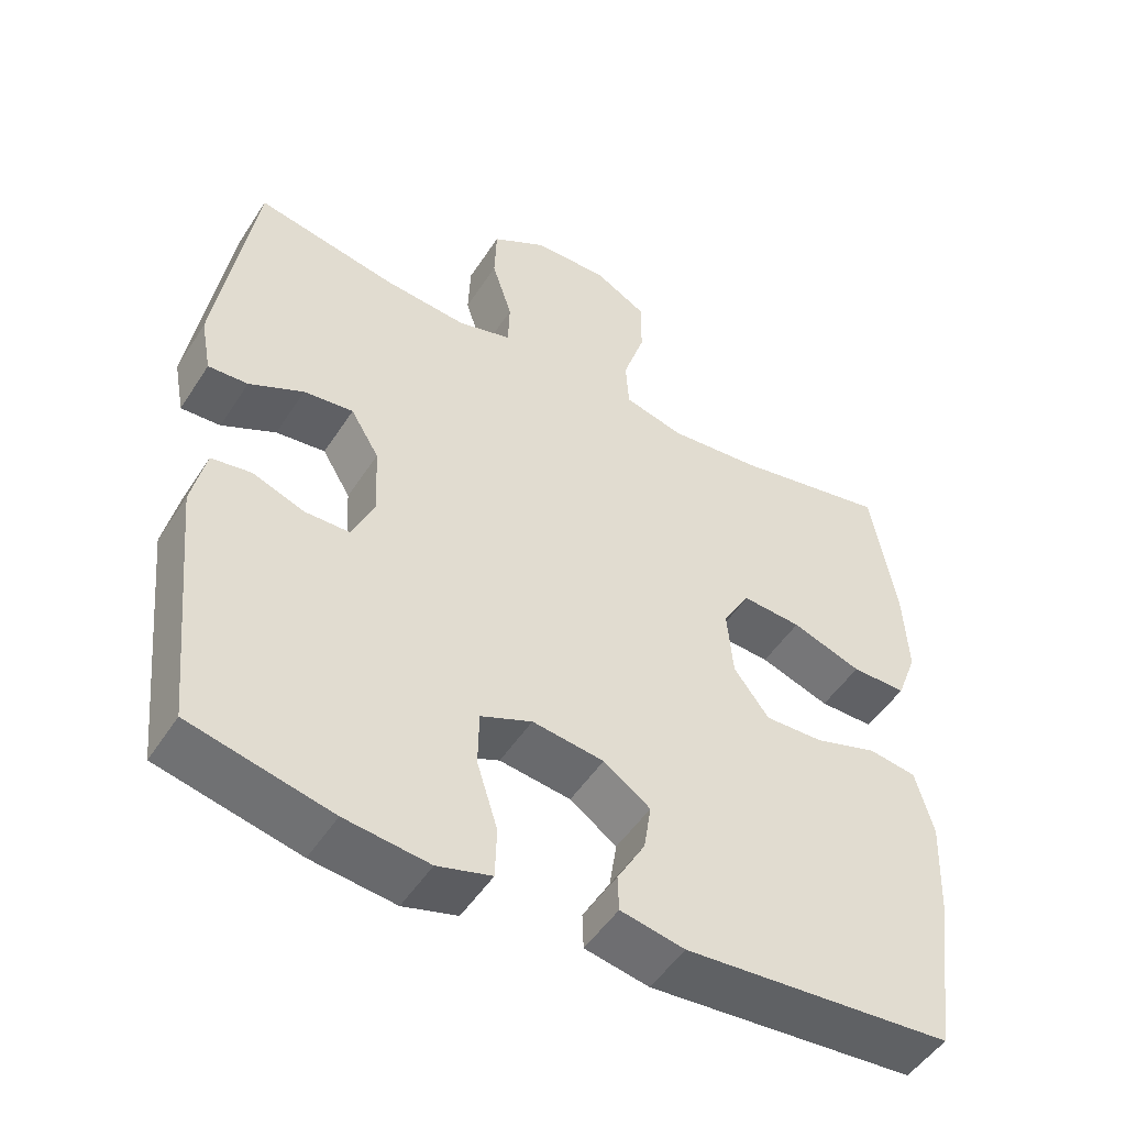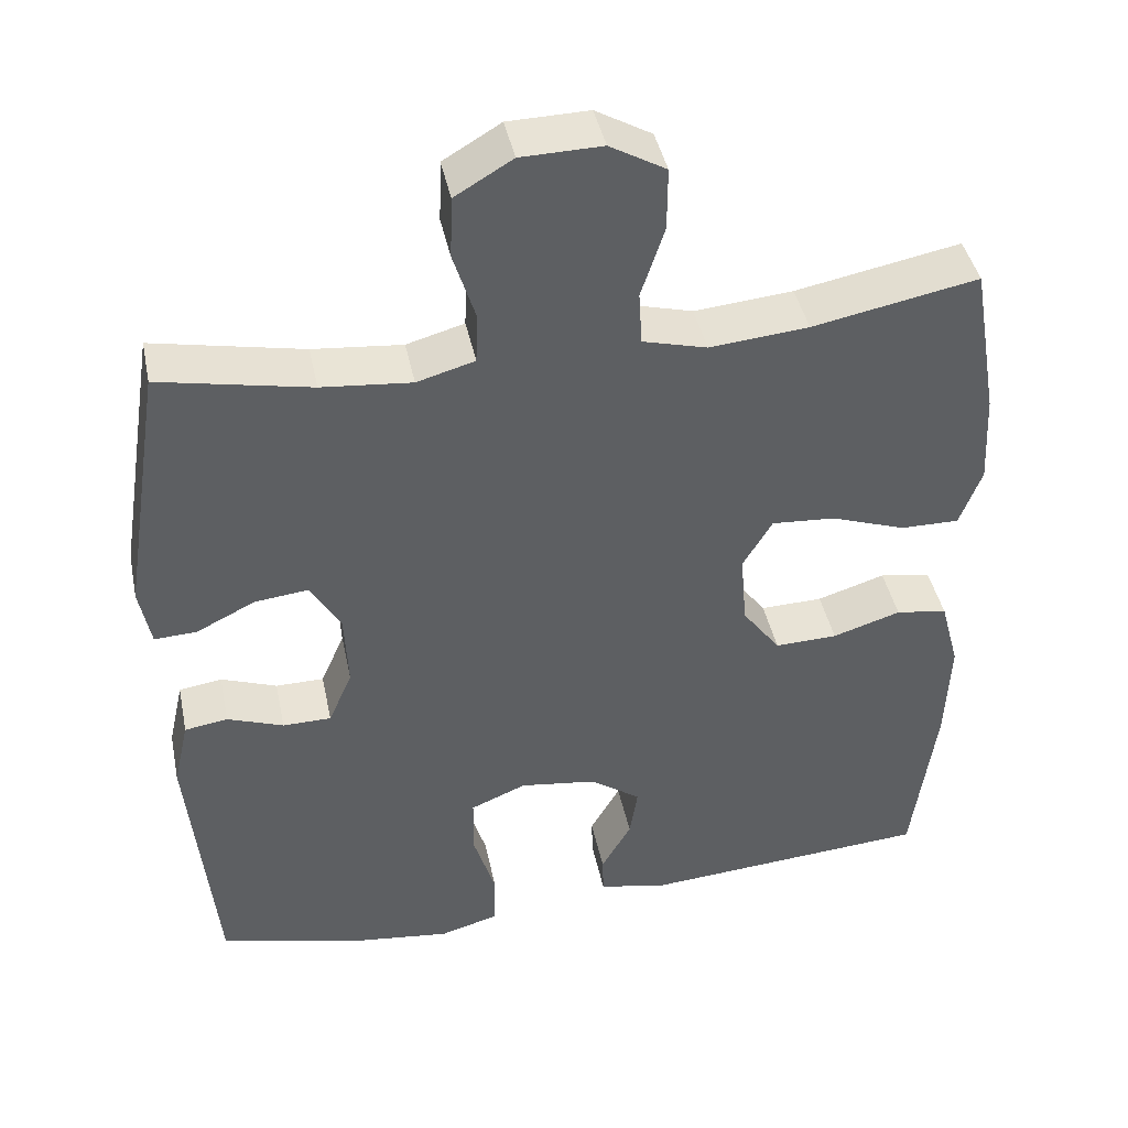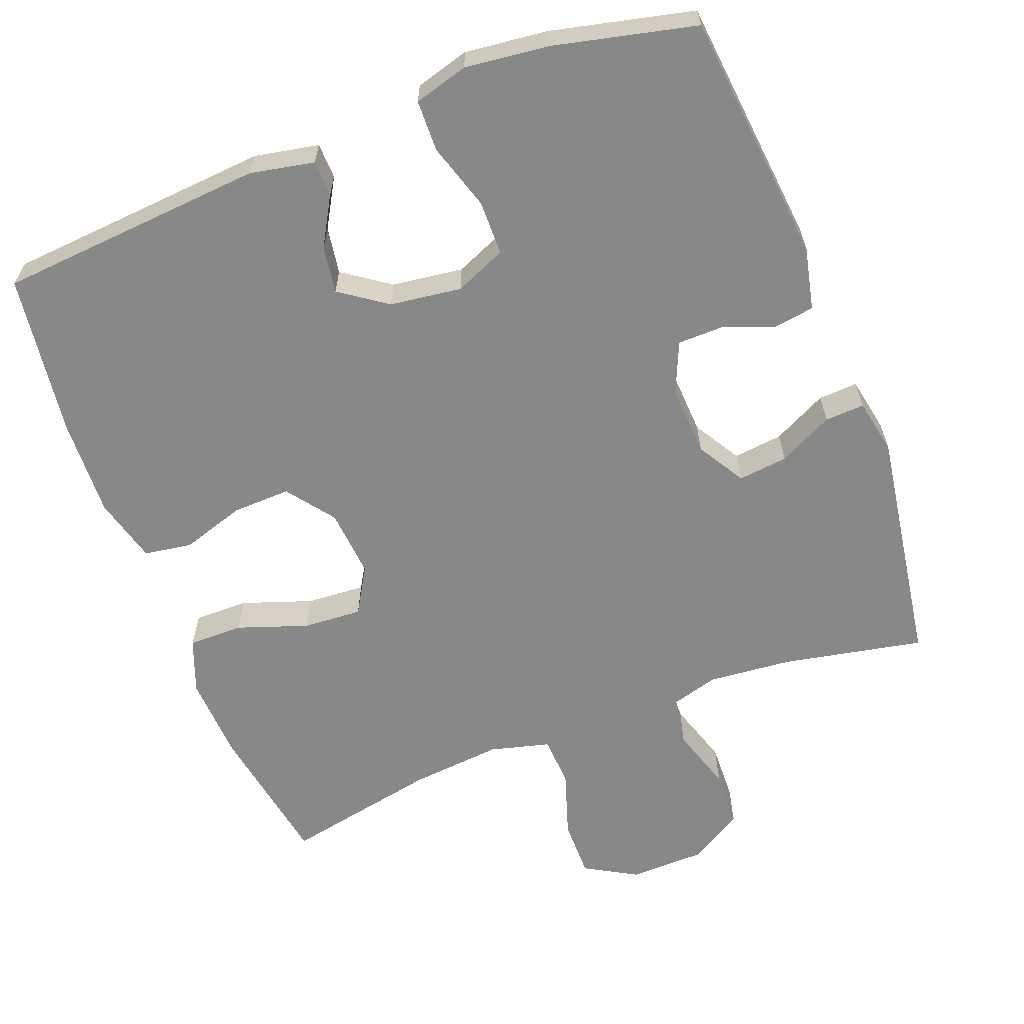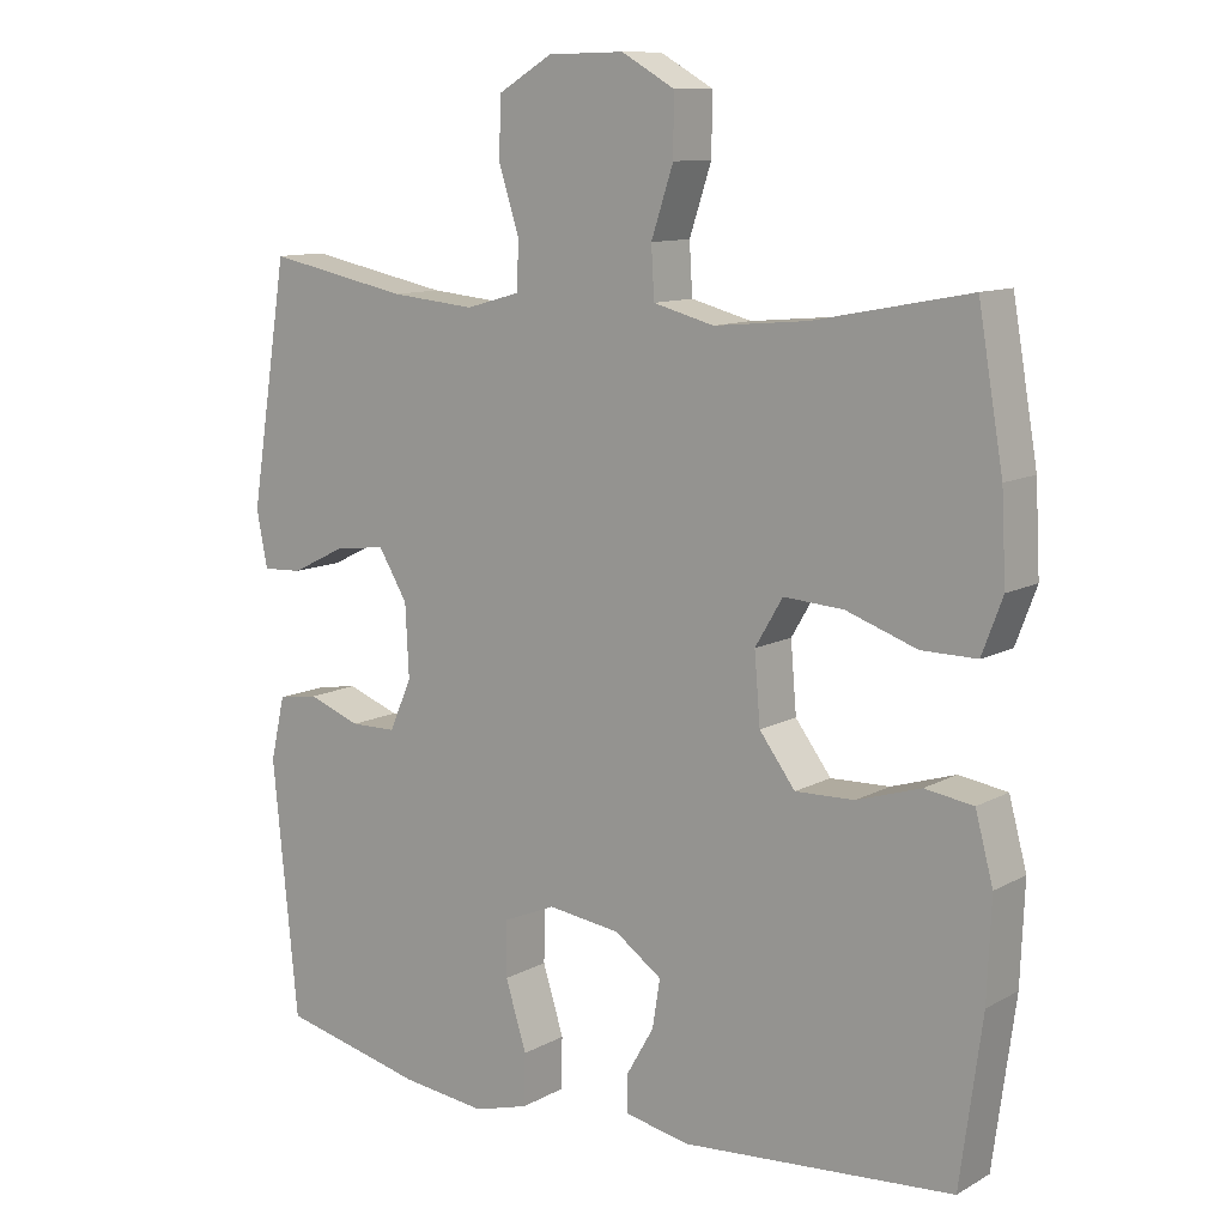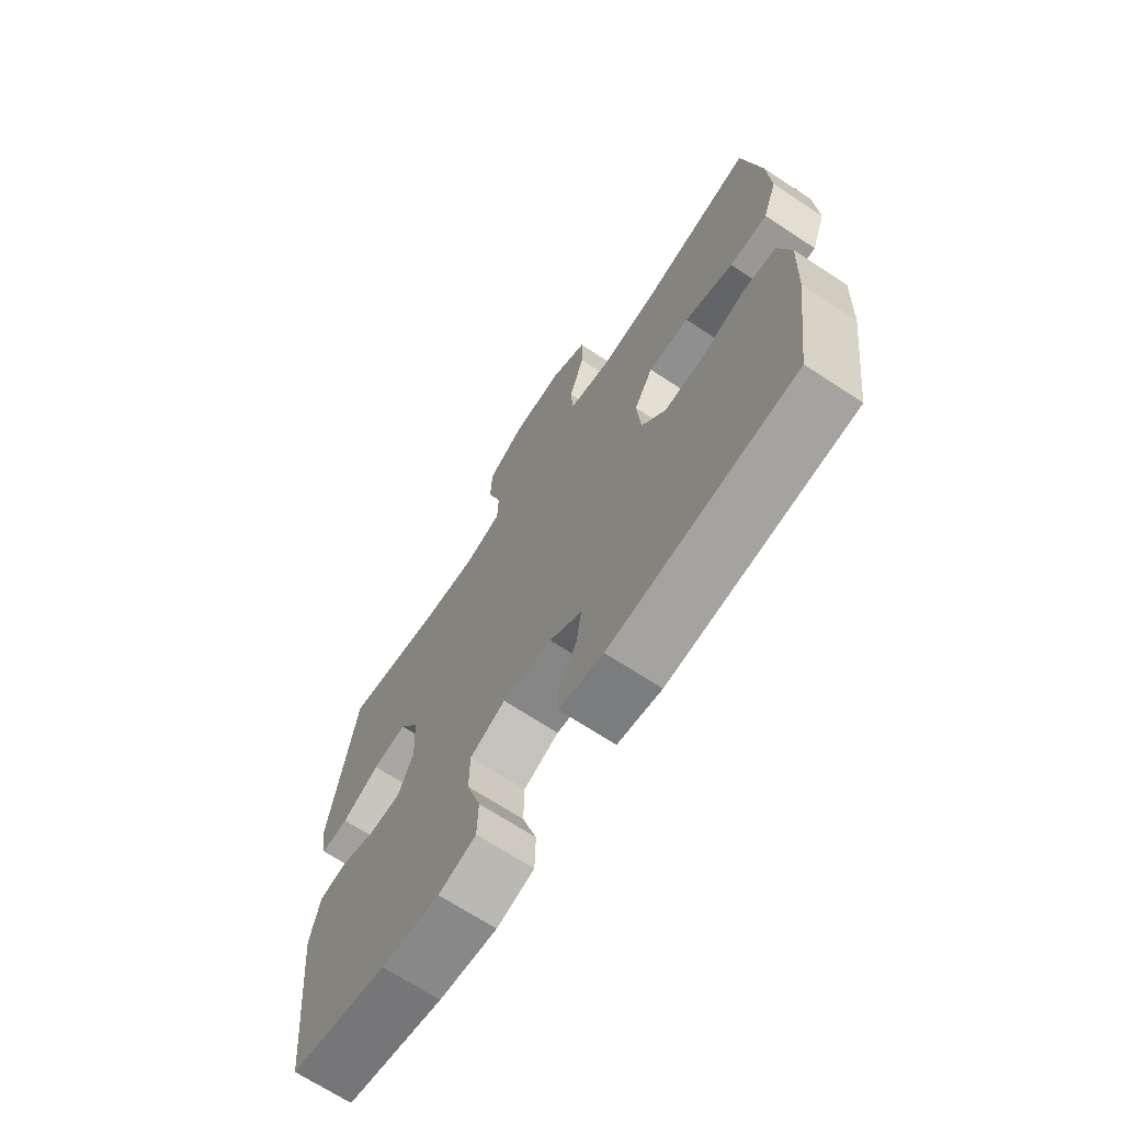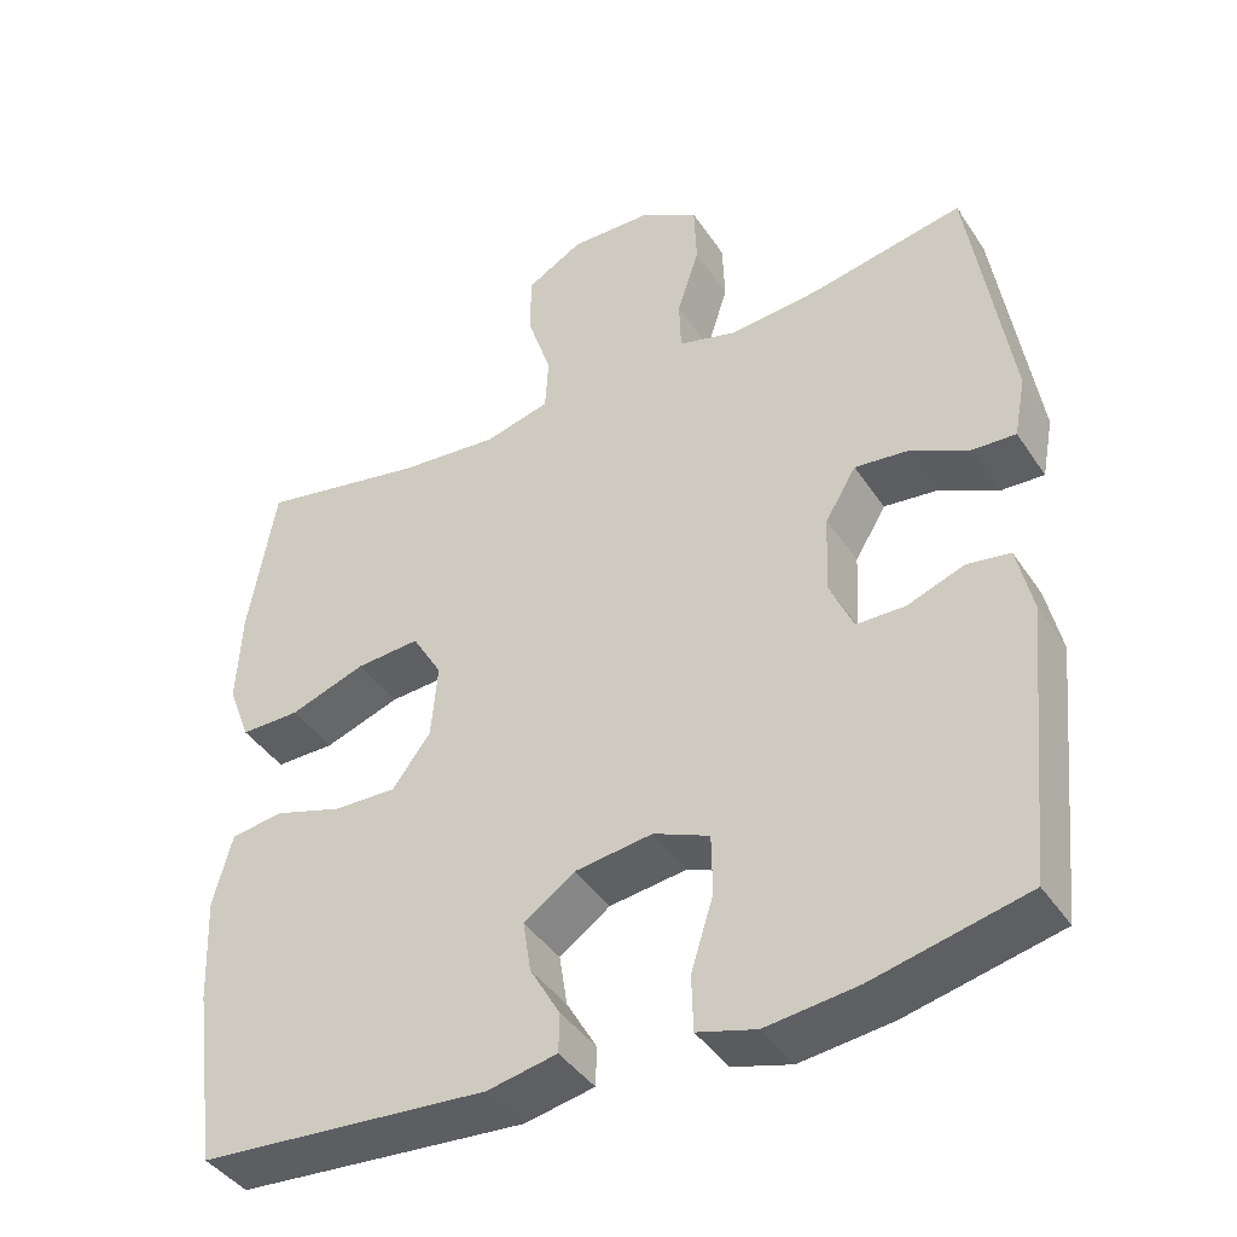
<metadata>
{"format":"obj","ext":"obj","renderer":"f3d","projection":"perspective","resolution":1024,"background":"white","views":[{"elev":-49.9,"azim":-31.7,"up":"+Z"},{"elev":42.2,"azim":-11.6,"up":"+Z"},{"elev":-62.9,"azim":-158.9,"up":"+Y"},{"elev":10.9,"azim":36.9,"up":"+Z"},{"elev":-69.0,"azim":56.7,"up":"+Z"},{"elev":-41.4,"azim":-149.3,"up":"+Z"}]}
</metadata>
<code>
o path616
v -0.3022 0.0375 -0.5745
v -0.1865 0.0375 -0.5883
v -0.1119 0.0375 -0.5673
v -0.1099 0.0375 -0.4971
v -0.1384 0.0375 -0.4054
v -0.1373 0.0375 -0.3298
v -0.0666 0.0375 -0.3
v 0.0319 0.0375 -0.3133
v 0.09623 0.0375 -0.3586
v 0.08601 0.0375 -0.4237
v 0.04763 0.0375 -0.4906
v 0.04911 0.0375 -0.5396
v 0.1374 0.0375 -0.5572
v 0.5052 0.0375 -0.5291
v 0.5353 0.0375 -0.3056
v 0.5409 0.0375 -0.1708
v 0.5167 0.0375 -0.08047
v 0.451 0.0375 -0.07034
v 0.364 0.0375 -0.09766
v 0.284 0.0375 -0.09997
v 0.2356 0.0375 -0.03506
v 0.2276 0.0375 0.0585
v 0.2651 0.0375 0.1219
v 0.3463 0.0375 0.1163
v 0.4423 0.0375 0.08279
v 0.5174 0.0375 0.08222
v 0.5454 0.0375 0.1569
v 0.5393 0.0375 0.2746
v 0.5052 0.0375 0.4728
v 0.2938 0.0375 0.4318
v 0.1675 0.0375 0.4202
v 0.08523 0.0375 0.4418
v 0.08114 0.0375 0.5102
v 0.1111 0.0375 0.6011
v 0.1116 0.0375 0.6809
v 0.03982 0.0375 0.7218
v -0.06364 0.0375 0.7196
v -0.1374 0.0375 0.6758
v -0.1403 0.0375 0.597
v -0.1125 0.0375 0.5093
v -0.1145 0.0375 0.444
v -0.1885 0.0375 0.4232
v -0.3035 0.0375 0.4341
v -0.4965 0.0375 0.4728
v -0.5482 0.0375 0.1459
v -0.5335 0.0375 0.06962
v -0.4792 0.0375 0.07229
v -0.4044 0.0375 0.1094
v -0.3362 0.0375 0.1171
v -0.297 0.0375 0.05202
v -0.2921 0.0375 -0.04566
v -0.3225 0.0375 -0.115
v -0.3844 0.0375 -0.1157
v -0.456 0.0375 -0.08929
v -0.5111 0.0375 -0.09782
v -0.5306 0.0375 -0.1841
v -0.4965 0.0375 -0.5291
v -0.3022 -0.0375 -0.5745
v -0.1865 -0.0375 -0.5883
v -0.1119 -0.0375 -0.5673
v -0.1099 -0.0375 -0.4971
v -0.1384 -0.0375 -0.4054
v -0.1373 -0.0375 -0.3298
v -0.0666 -0.0375 -0.3
v 0.0319 -0.0375 -0.3133
v 0.09623 -0.0375 -0.3586
v 0.08601 -0.0375 -0.4237
v 0.04763 -0.0375 -0.4906
v 0.04911 -0.0375 -0.5396
v 0.1374 -0.0375 -0.5572
v 0.5052 -0.0375 -0.5291
v 0.5353 -0.0375 -0.3056
v 0.5409 -0.0375 -0.1708
v 0.5167 -0.0375 -0.08047
v 0.451 -0.0375 -0.07034
v 0.364 -0.0375 -0.09766
v 0.284 -0.0375 -0.09997
v 0.2356 -0.0375 -0.03506
v 0.2276 -0.0375 0.0585
v 0.2651 -0.0375 0.1219
v 0.3463 -0.0375 0.1163
v 0.4423 -0.0375 0.08279
v 0.5174 -0.0375 0.08222
v 0.5454 -0.0375 0.1569
v 0.5393 -0.0375 0.2746
v 0.5052 -0.0375 0.4728
v 0.2938 -0.0375 0.4318
v 0.1675 -0.0375 0.4202
v 0.08523 -0.0375 0.4418
v 0.08114 -0.0375 0.5102
v 0.1111 -0.0375 0.6011
v 0.1116 -0.0375 0.6809
v 0.03982 -0.0375 0.7218
v -0.06364 -0.0375 0.7196
v -0.1374 -0.0375 0.6758
v -0.1403 -0.0375 0.597
v -0.1125 -0.0375 0.5093
v -0.1145 -0.0375 0.444
v -0.1885 -0.0375 0.4232
v -0.3035 -0.0375 0.4341
v -0.4965 -0.0375 0.4728
v -0.5482 -0.0375 0.1459
v -0.5335 -0.0375 0.06962
v -0.4792 -0.0375 0.07229
v -0.4044 -0.0375 0.1094
v -0.3362 -0.0375 0.1171
v -0.297 -0.0375 0.05202
v -0.2921 -0.0375 -0.04566
v -0.3225 -0.0375 -0.115
v -0.3844 -0.0375 -0.1157
v -0.456 -0.0375 -0.08929
v -0.5111 -0.0375 -0.09782
v -0.5306 -0.0375 -0.1841
v -0.4965 -0.0375 -0.5291
v -0.5482 0.0375 0.1459
v -0.5335 0.0375 0.06962
v -0.5335 0.0375 0.06962
v -0.4792 0.0375 0.07229
v -0.5111 0.0375 -0.09782
v -0.5111 0.0375 -0.09782
v -0.5306 0.0375 -0.1841
v -0.4965 0.0375 0.4728
v -0.4965 0.0375 0.4728
v -0.456 0.0375 -0.08929
v -0.4965 0.0375 -0.5291
v -0.4965 0.0375 -0.5291
v -0.4044 0.0375 0.1094
v -0.3844 0.0375 -0.1157
v -0.3035 0.0375 0.4341
v -0.3022 0.0375 -0.5745
v -0.3362 0.0375 0.1171
v -0.3362 0.0375 0.1171
v -0.3225 0.0375 -0.115
v -0.3225 0.0375 -0.115
v -0.297 0.0375 0.05202
v -0.2921 0.0375 -0.04566
v -0.1885 0.0375 0.4232
v -0.1865 0.0375 -0.5883
v -0.1145 0.0375 0.444
v -0.1145 0.0375 0.444
v -0.1384 0.0375 -0.4054
v -0.1373 0.0375 -0.3298
v -0.1373 0.0375 -0.3298
v -0.1119 0.0375 -0.5673
v -0.1119 0.0375 -0.5673
v -0.1374 0.0375 0.6758
v -0.1403 0.0375 0.597
v -0.1125 0.0375 0.5093
v -0.1099 0.0375 -0.4971
v -0.06364 0.0375 0.7196
v -0.0666 0.0375 -0.3
v 0.0319 0.0375 -0.3133
v 0.03982 0.0375 0.7218
v 0.09623 0.0375 -0.3586
v 0.09623 0.0375 -0.3586
v 0.1116 0.0375 0.6809
v 0.1116 0.0375 0.6809
v 0.08601 0.0375 -0.4237
v 0.04763 0.0375 -0.4906
v 0.04911 0.0375 -0.5396
v 0.04911 0.0375 -0.5396
v 0.1374 0.0375 -0.5572
v 0.1111 0.0375 0.6011
v 0.08114 0.0375 0.5102
v 0.08523 0.0375 0.4418
v 0.08523 0.0375 0.4418
v 0.1675 0.0375 0.4202
v 0.2938 0.0375 0.4318
v 0.2276 0.0375 0.0585
v 0.2651 0.0375 0.1219
v 0.2651 0.0375 0.1219
v 0.2356 0.0375 -0.03506
v 0.284 0.0375 -0.09997
v 0.3463 0.0375 0.1163
v 0.364 0.0375 -0.09766
v 0.4423 0.0375 0.08279
v 0.451 0.0375 -0.07034
v 0.5052 0.0375 0.4728
v 0.5052 0.0375 0.4728
v 0.5174 0.0375 0.08222
v 0.5174 0.0375 0.08222
v 0.5167 0.0375 -0.08047
v 0.5167 0.0375 -0.08047
v 0.5052 0.0375 -0.5291
v 0.5052 0.0375 -0.5291
v 0.5409 0.0375 -0.1708
v 0.5454 0.0375 0.1569
v 0.5353 0.0375 -0.3056
v 0.5393 0.0375 0.2746
v -0.5482 -0.0375 0.1459
v -0.5335 -0.0375 0.06962
v -0.5335 -0.0375 0.06962
v -0.4792 -0.0375 0.07229
v -0.5111 -0.0375 -0.09782
v -0.5111 -0.0375 -0.09782
v -0.5306 -0.0375 -0.1841
v -0.4965 -0.0375 0.4728
v -0.4965 -0.0375 0.4728
v -0.456 -0.0375 -0.08929
v -0.4965 -0.0375 -0.5291
v -0.4965 -0.0375 -0.5291
v -0.4044 -0.0375 0.1094
v -0.3844 -0.0375 -0.1157
v -0.3035 -0.0375 0.4341
v -0.3022 -0.0375 -0.5745
v -0.3362 -0.0375 0.1171
v -0.3362 -0.0375 0.1171
v -0.3225 -0.0375 -0.115
v -0.3225 -0.0375 -0.115
v -0.297 -0.0375 0.05202
v -0.2921 -0.0375 -0.04566
v -0.1885 -0.0375 0.4232
v -0.1865 -0.0375 -0.5883
v -0.1145 -0.0375 0.444
v -0.1145 -0.0375 0.444
v -0.1384 -0.0375 -0.4054
v -0.1373 -0.0375 -0.3298
v -0.1373 -0.0375 -0.3298
v -0.1119 -0.0375 -0.5673
v -0.1119 -0.0375 -0.5673
v -0.1374 -0.0375 0.6758
v -0.1403 -0.0375 0.597
v -0.1125 -0.0375 0.5093
v -0.1099 -0.0375 -0.4971
v -0.06364 -0.0375 0.7196
v -0.0666 -0.0375 -0.3
v 0.0319 -0.0375 -0.3133
v 0.03982 -0.0375 0.7218
v 0.09623 -0.0375 -0.3586
v 0.09623 -0.0375 -0.3586
v 0.1116 -0.0375 0.6809
v 0.1116 -0.0375 0.6809
v 0.08601 -0.0375 -0.4237
v 0.04763 -0.0375 -0.4906
v 0.04911 -0.0375 -0.5396
v 0.04911 -0.0375 -0.5396
v 0.1374 -0.0375 -0.5572
v 0.1111 -0.0375 0.6011
v 0.08114 -0.0375 0.5102
v 0.08523 -0.0375 0.4418
v 0.08523 -0.0375 0.4418
v 0.1675 -0.0375 0.4202
v 0.2938 -0.0375 0.4318
v 0.2276 -0.0375 0.0585
v 0.2651 -0.0375 0.1219
v 0.2651 -0.0375 0.1219
v 0.2356 -0.0375 -0.03506
v 0.284 -0.0375 -0.09997
v 0.3463 -0.0375 0.1163
v 0.364 -0.0375 -0.09766
v 0.4423 -0.0375 0.08279
v 0.451 -0.0375 -0.07034
v 0.5052 -0.0375 0.4728
v 0.5052 -0.0375 0.4728
v 0.5174 -0.0375 0.08222
v 0.5174 -0.0375 0.08222
v 0.5167 -0.0375 -0.08047
v 0.5167 -0.0375 -0.08047
v 0.5052 -0.0375 -0.5291
v 0.5052 -0.0375 -0.5291
v 0.5409 -0.0375 -0.1708
v 0.5454 -0.0375 0.1569
v 0.5353 -0.0375 -0.3056
v 0.5393 -0.0375 0.2746
f 205 217 200
f 247 211 226
f 190 202 197
f 200 203 196
f 247 226 227
f 253 243 264
f 224 213 219
f 226 208 217
f 248 263 250
f 228 225 238
f 244 214 210
f 210 212 206
f 206 204 202
f 222 238 225
f 200 217 203
f 202 204 197
f 263 229 259
f 204 206 212
f 203 217 208
f 263 248 229
f 251 262 249
f 229 233 237
f 261 250 263
f 193 190 191
f 231 228 238
f 243 249 264
f 248 227 229
f 213 216 205
f 250 261 252
f 252 261 257
f 211 208 226
f 223 239 222
f 216 213 224
f 214 239 223
f 249 243 245
f 237 233 234
f 239 214 240
f 244 211 247
f 203 199 196
f 238 222 239
f 244 210 211
f 202 190 193
f 255 262 251
f 262 264 249
f 245 242 240
f 196 199 194
f 247 227 248
f 242 245 243
f 216 217 205
f 259 229 237
f 221 222 225
f 240 214 244
f 214 212 210
f 237 234 235
f 245 240 244
f 45 117 192 102
f 46 47 104 103
f 120 56 113 195
f 123 45 102 198
f 54 55 112 111
f 56 126 201 113
f 47 48 105 104
f 53 54 111 110
f 43 44 101 100
f 57 1 58 114
f 48 132 207 105
f 134 53 110 209
f 49 50 107 106
f 51 52 109 108
f 42 43 100 99
f 1 2 59 58
f 50 51 108 107
f 140 42 99 215
f 5 143 218 62
f 2 145 220 59
f 38 39 96 95
f 39 40 97 96
f 4 5 62 61
f 3 4 61 60
f 37 38 95 94
f 6 7 64 63
f 40 41 98 97
f 7 8 65 64
f 36 37 94 93
f 8 155 230 65
f 157 36 93 232
f 10 11 68 67
f 11 161 236 68
f 12 13 70 69
f 34 35 92 91
f 33 34 91 90
f 166 33 90 241
f 31 32 89 88
f 9 10 67 66
f 30 31 88 87
f 22 171 246 79
f 21 22 79 78
f 20 21 78 77
f 23 24 81 80
f 19 20 77 76
f 24 25 82 81
f 18 19 76 75
f 179 30 87 254
f 25 181 256 82
f 183 18 75 258
f 13 185 260 70
f 16 17 74 73
f 26 27 84 83
f 15 16 73 72
f 14 15 72 71
f 28 29 86 85
f 27 28 85 84
f 130 125 142
f 172 151 136
f 115 122 127
f 125 121 128
f 172 152 151
f 178 189 168
f 149 144 138
f 151 142 133
f 173 175 188
f 153 163 150
f 169 135 139
f 135 131 137
f 131 127 129
f 147 150 163
f 125 128 142
f 127 122 129
f 188 184 154
f 129 137 131
f 128 133 142
f 188 154 173
f 176 174 187
f 154 162 158
f 186 188 175
f 118 116 115
f 156 163 153
f 168 189 174
f 173 154 152
f 138 130 141
f 175 177 186
f 177 182 186
f 136 151 133
f 148 147 164
f 141 149 138
f 139 148 164
f 174 170 168
f 162 159 158
f 164 165 139
f 169 172 136
f 128 121 124
f 163 164 147
f 169 136 135
f 127 118 115
f 180 176 187
f 187 174 189
f 170 165 167
f 121 119 124
f 172 173 152
f 167 168 170
f 141 130 142
f 184 162 154
f 146 150 147
f 165 169 139
f 139 135 137
f 162 160 159
f 170 169 165

</code>
